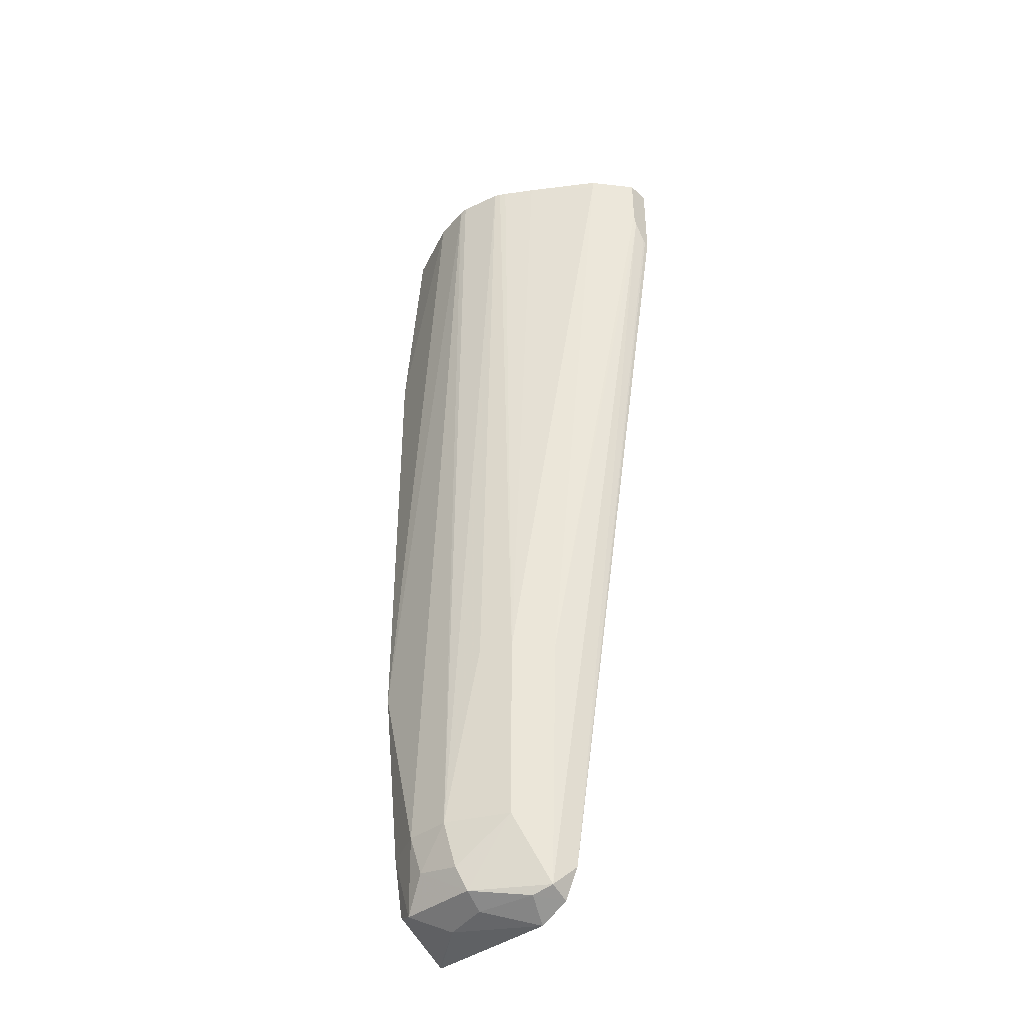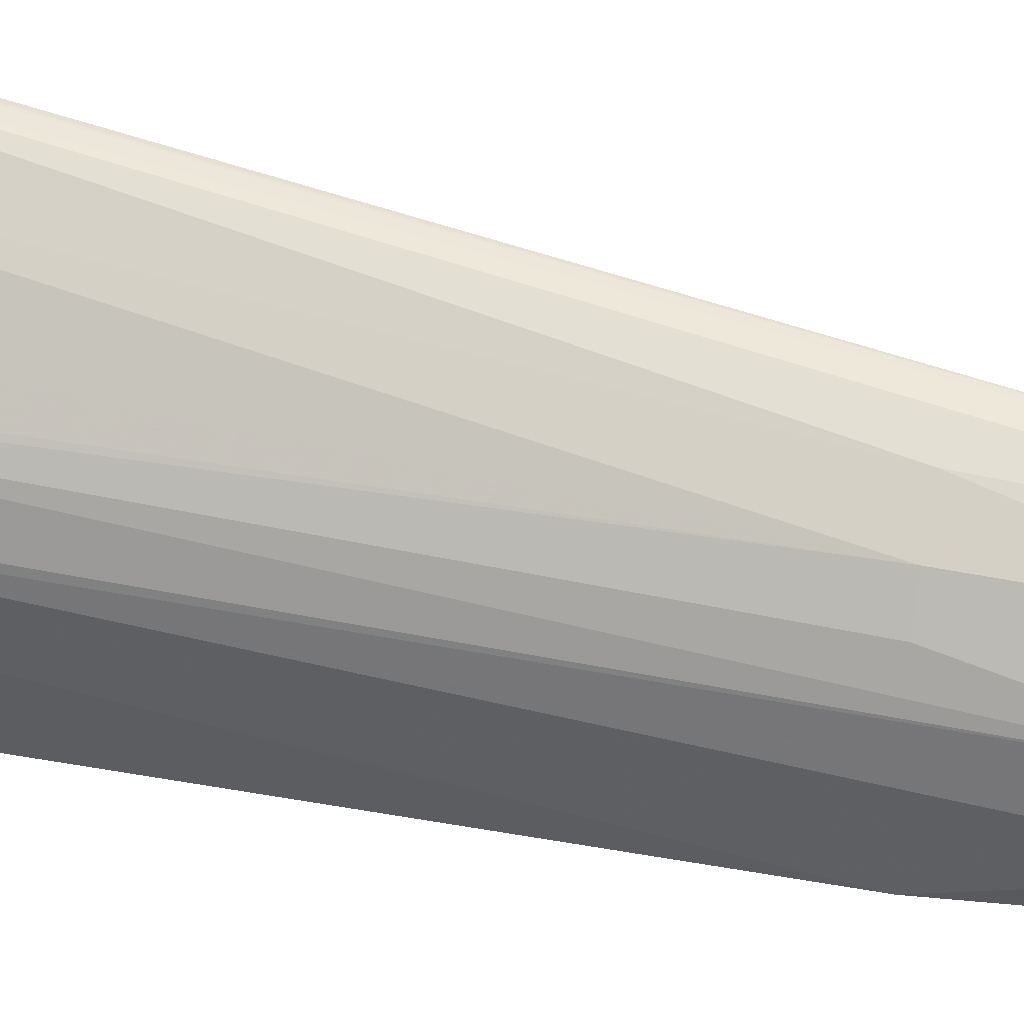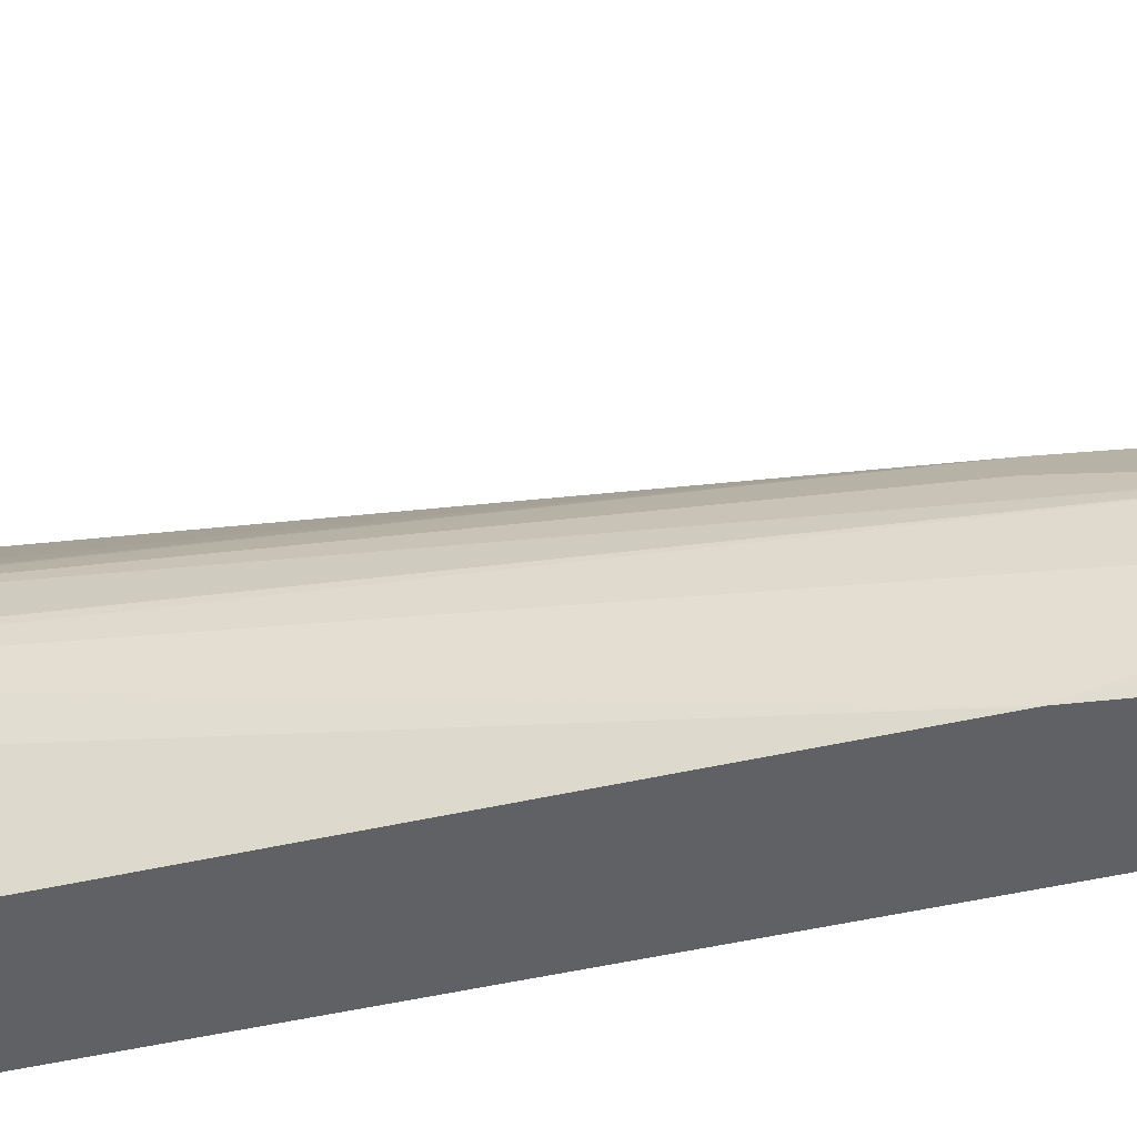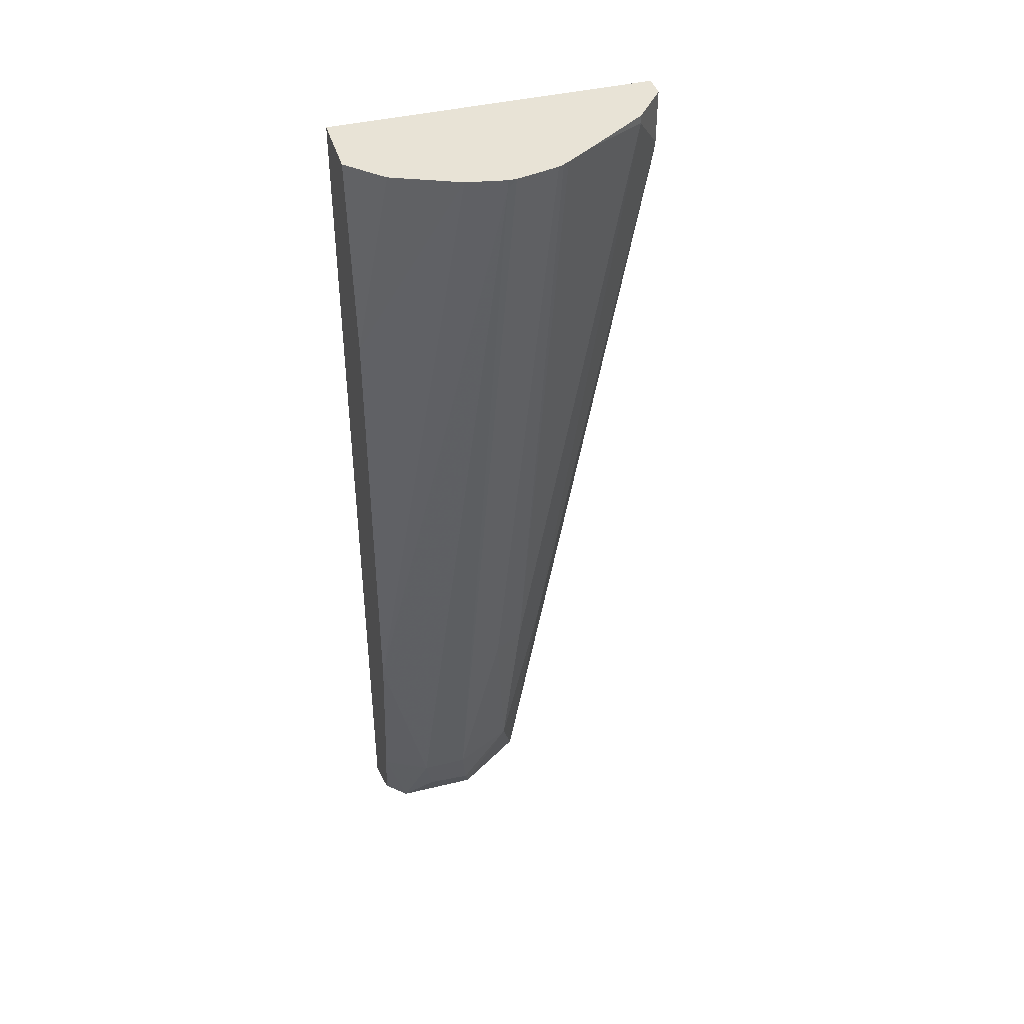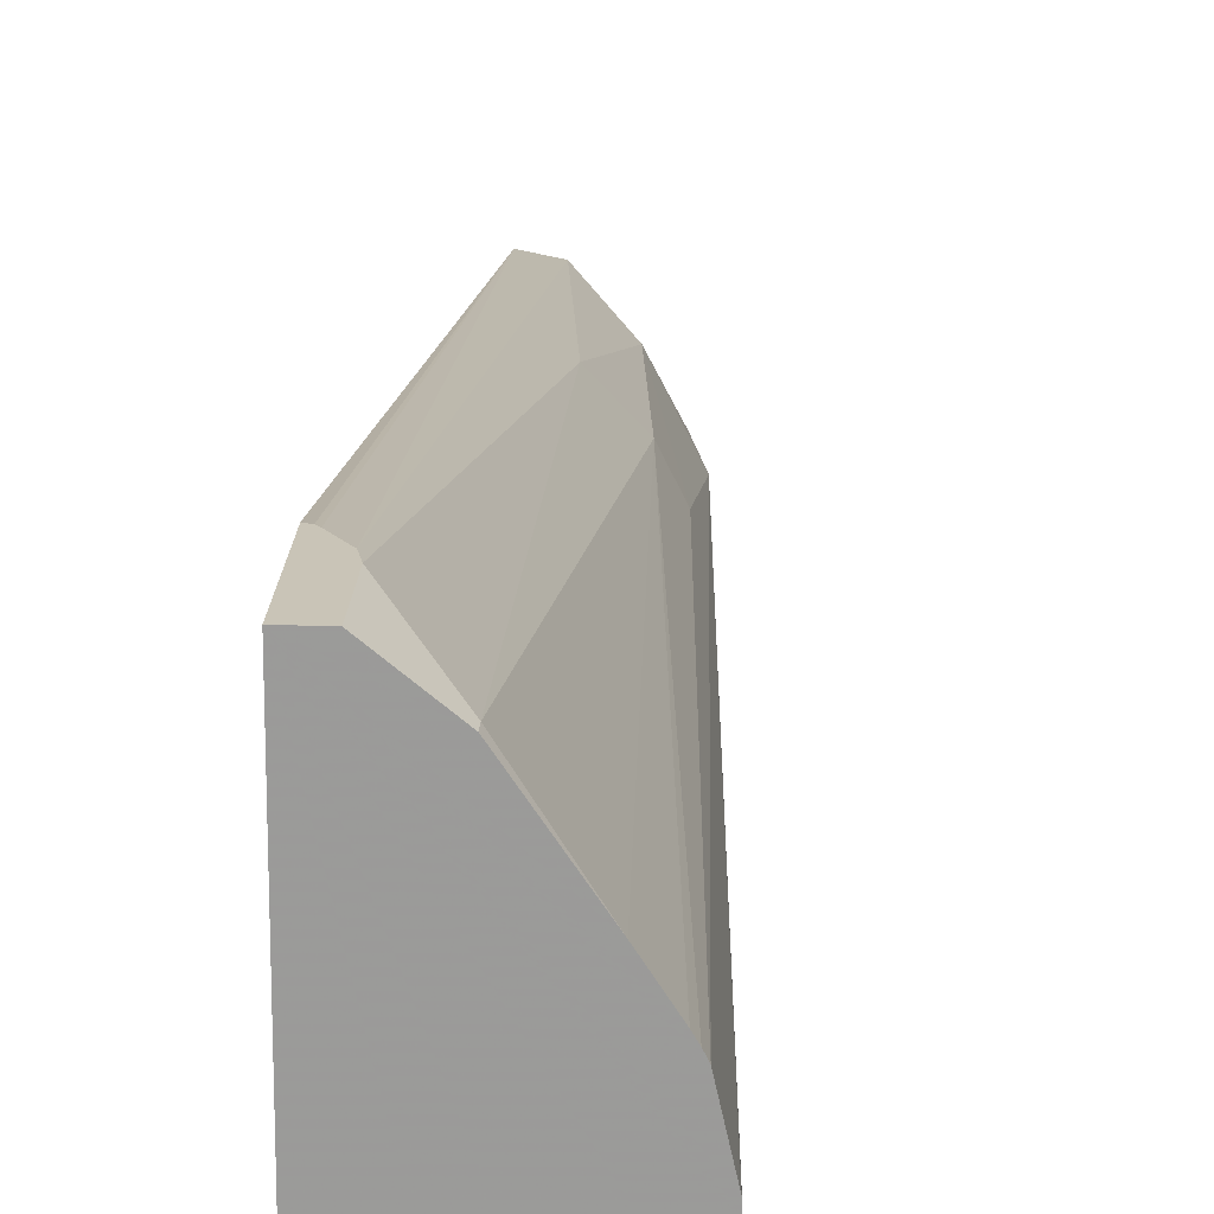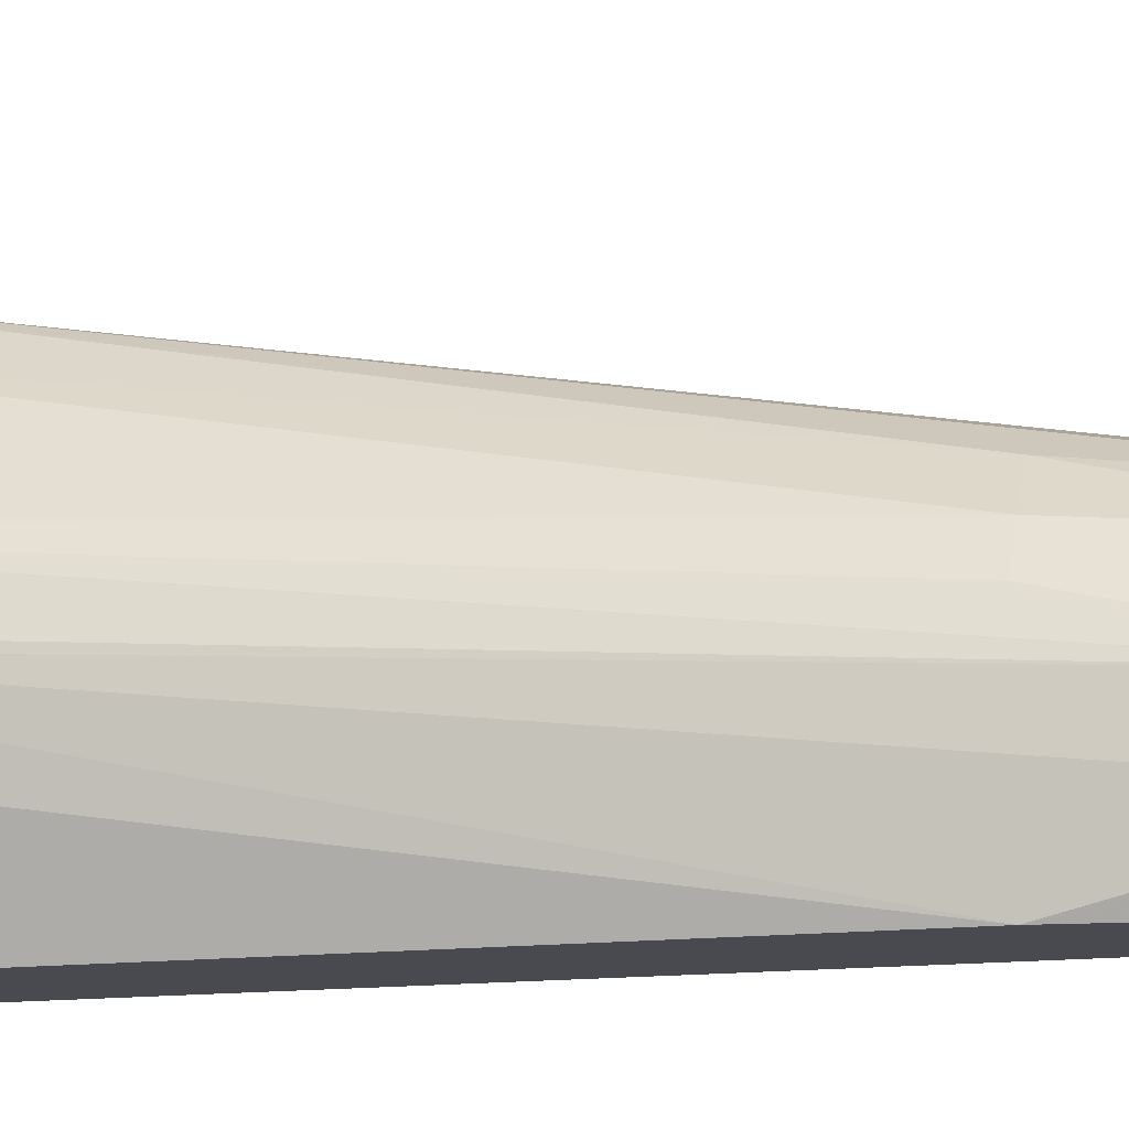
<metadata>
{"format":"obj","ext":"obj","renderer":"f3d","projection":"perspective","resolution":1024,"background":"white","views":[{"elev":-40.1,"azim":-47.1,"up":"+Y"},{"elev":30.9,"azim":-74.7,"up":"+Z"},{"elev":-50.2,"azim":-76.1,"up":"+Z"},{"elev":41.9,"azim":-106.3,"up":"+Y"},{"elev":19.9,"azim":-176.4,"up":"+Z"},{"elev":-13.6,"azim":-74.9,"up":"+Z"}]}
</metadata>
<code>
v -0.006872 -0.04094 0.01033
v -0.006872 -0.04094 -0.00168
v -0.007723 -0.04094 0.01033
v -0.006872 -0.0443 0.01033
v -0.009472 -0.04094 -0.00168
v -0.006872 -0.0756 -0.00168
v -0.009167 -0.04094 0.009166
v -0.007723 -0.04297 0.01033
v -0.006875 -0.0443 0.01033
v -0.006872 -0.0739 0.005155
v -0.01072 -0.04094 -0.0004053
v -0.01031 -0.04809 -0.00168
v -0.006872 -0.07561 -0.001678
v -0.006875 -0.07561 -0.00168
v -0.01077 -0.04094 0.006801
v -0.009167 -0.04125 0.009166
v -0.008594 -0.06531 0.0058
v -0.007606 -0.04344 0.01033
v -0.007037 -0.04424 0.01033
v -0.006875 -0.0739 0.005155
v -0.006875 -0.07505 0.004583
v -0.006872 -0.07505 0.004584
v -0.01175 -0.04094 0.002001
v -0.01031 -0.06531 -0.00168
v -0.006872 -0.07562 0.003438
v -0.006875 -0.07562 0.003438
v -0.008308 -0.07534 0.0002874
v -0.006952 -0.07558 -0.00168
v -0.01145 -0.04094 0.005756
v -0.009739 -0.06531 0.004583
v -0.009167 -0.07219 0.004011
v -0.007734 -0.07476 0.004726
v -0.007132 -0.04413 0.01033
v -0.008021 -0.07505 0.004011
v -0.01203 -0.04125 0.003438
v -0.01203 -0.04094 0.003438
v -0.009472 -0.07215 -0.00168
v -0.01031 -0.07219 4.4e-07
v -0.008594 -0.07519 0.001934
v -0.009453 -0.07476 -0.0008593
v -0.009043 -0.07435 -0.00168
v -0.01158 -0.04094 0.005538
v -0.01031 -0.06531 0.003438
v -0.01168 -0.04094 0.005332
v -0.01031 -0.07219 0.00172
v -0.009882 -0.0739 0.001934
v -0.009453 -0.07476 0.002149
v -0.01203 -0.04094 0.003748
v -0.01003 -0.07362 0.0002874
f 1 2 5
f 1 5 11
f 1 11 23
f 1 23 36
f 1 36 48
f 1 48 44
f 1 44 42
f 1 42 29
f 1 29 15
f 1 15 7
f 1 7 3
f 1 3 8
f 1 8 18
f 1 18 33
f 1 33 19
f 1 19 9
f 1 9 4
f 1 4 10
f 1 10 22
f 1 22 25
f 1 25 13
f 1 13 6
f 1 6 2
f 2 6 14
f 2 14 28
f 2 28 41
f 2 41 37
f 2 37 24
f 2 24 12
f 2 12 5
f 3 7 16
f 3 16 8
f 4 9 20
f 4 20 10
f 5 12 11
f 6 13 14
f 7 15 16
f 8 16 17
f 8 17 18
f 9 19 20
f 10 20 21
f 10 21 22
f 11 12 23
f 12 24 23
f 13 25 14
f 14 25 26
f 14 26 27
f 14 27 28
f 15 29 30
f 15 30 16
f 16 30 17
f 17 30 31
f 17 31 32
f 17 32 18
f 18 32 20
f 18 20 33
f 19 33 20
f 20 32 21
f 21 32 34
f 21 34 26
f 21 26 25
f 21 25 22
f 23 35 36
f 23 24 35
f 24 37 38
f 24 38 35
f 26 34 39
f 26 39 27
f 27 39 40
f 27 40 28
f 28 40 41
f 29 42 30
f 30 43 31
f 30 42 44
f 30 44 43
f 31 45 46
f 31 46 47
f 31 47 32
f 31 43 45
f 32 47 34
f 34 47 39
f 35 48 36
f 35 38 45
f 35 45 48
f 37 41 40
f 37 40 38
f 38 40 49
f 38 49 45
f 39 47 40
f 40 47 49
f 43 44 45
f 44 48 45
f 45 49 46
f 46 49 47

</code>
